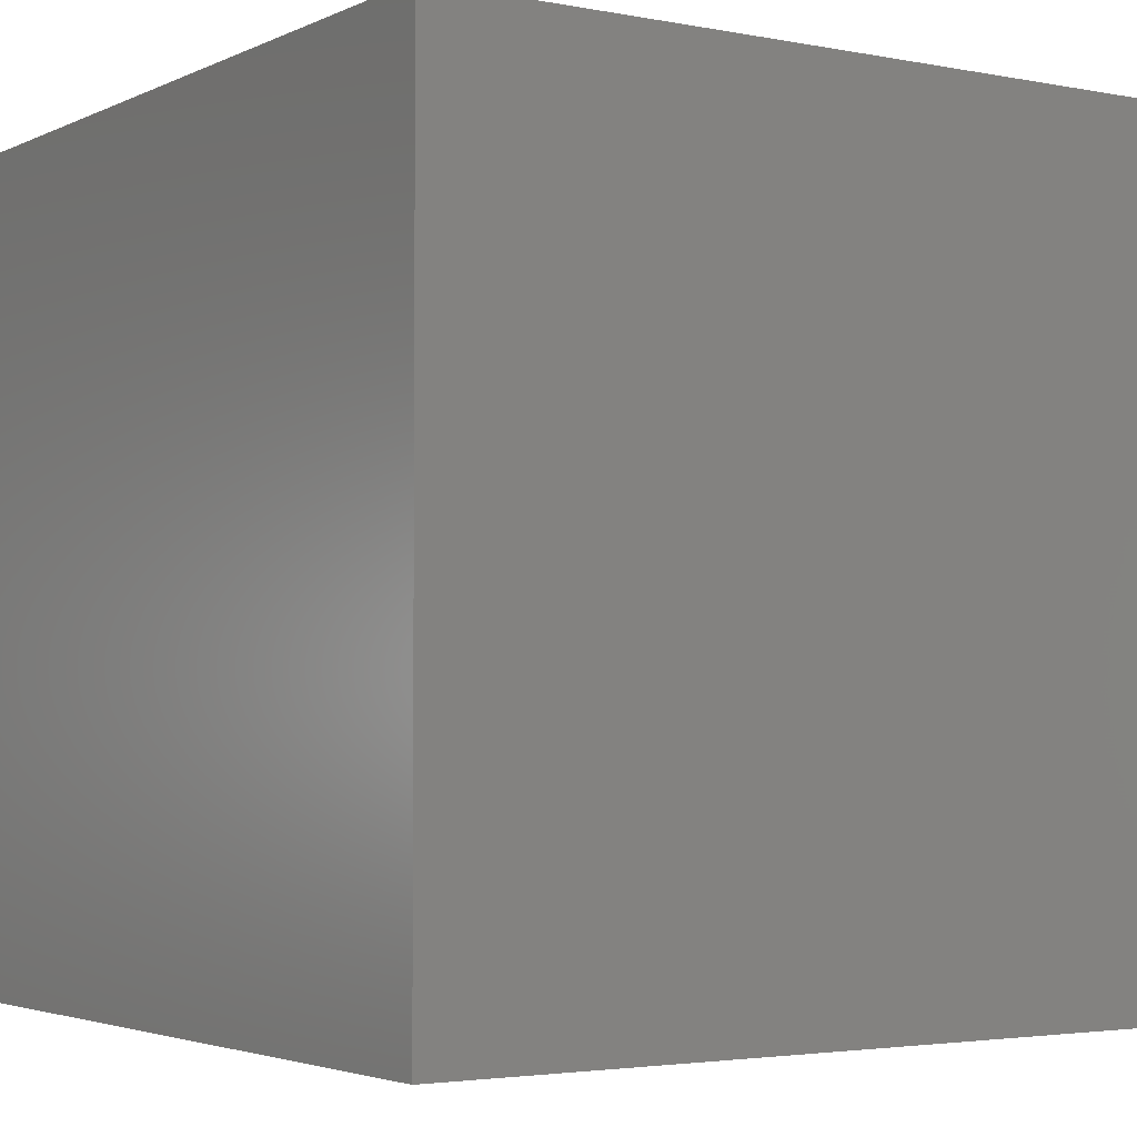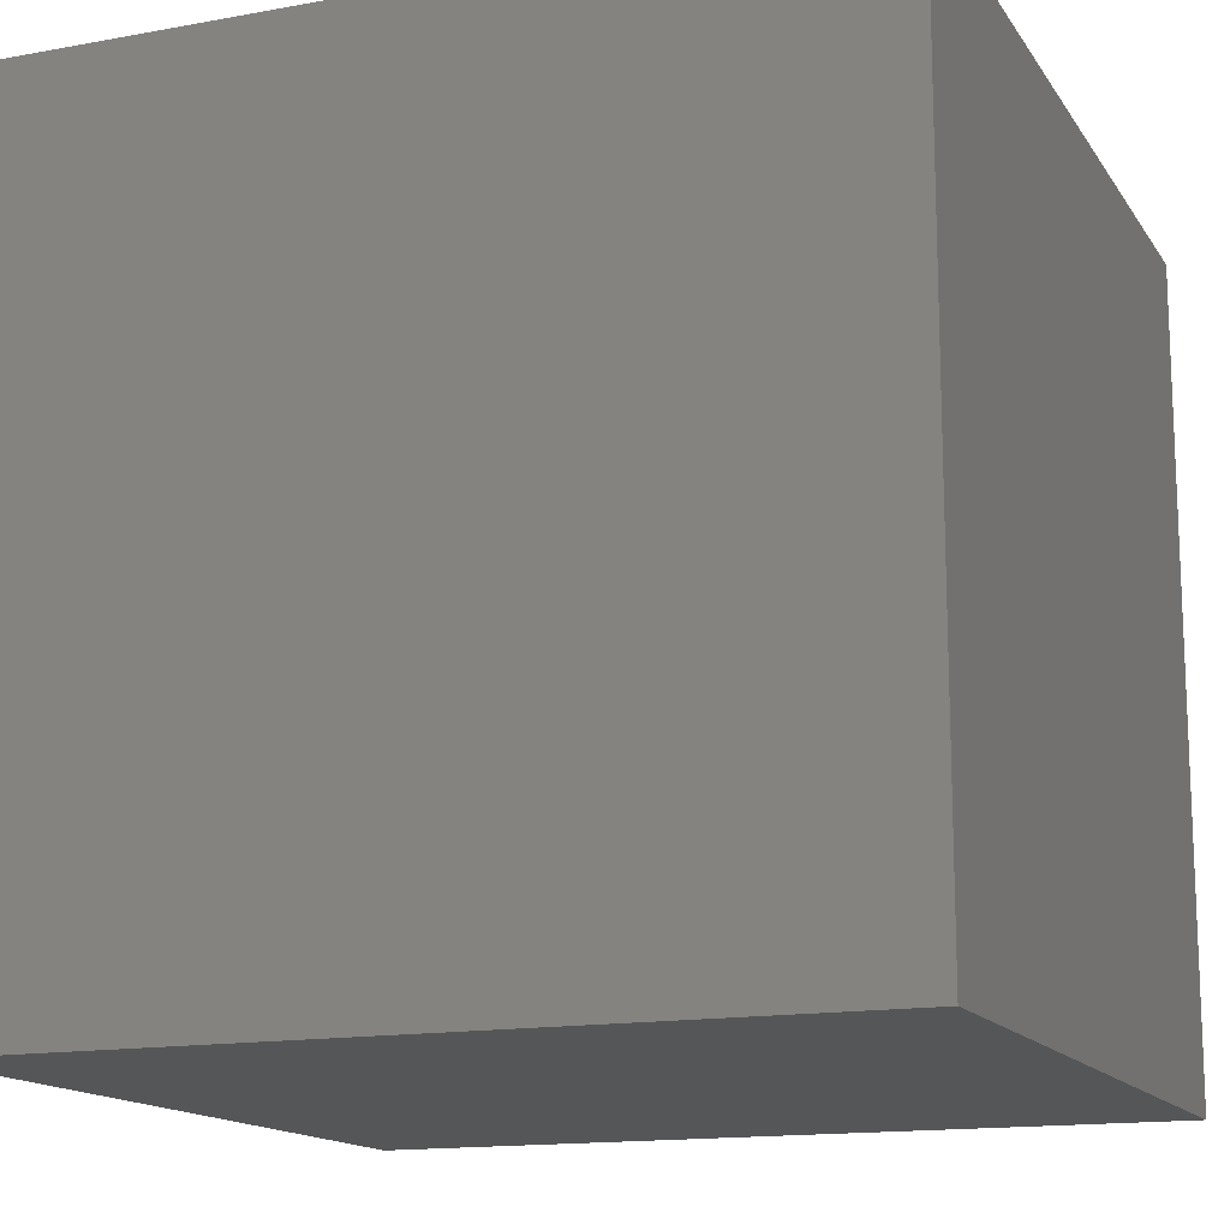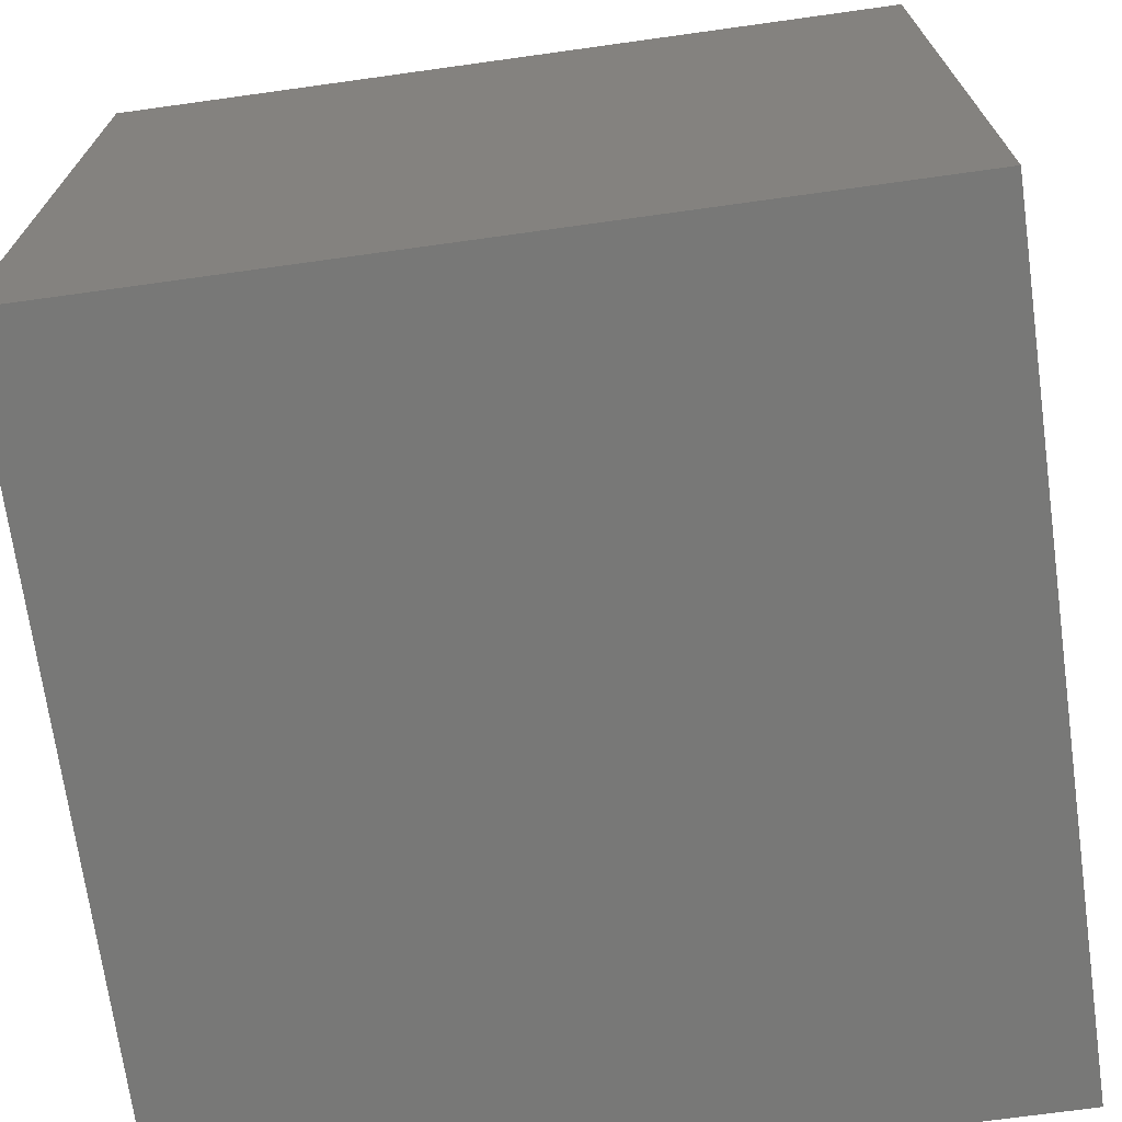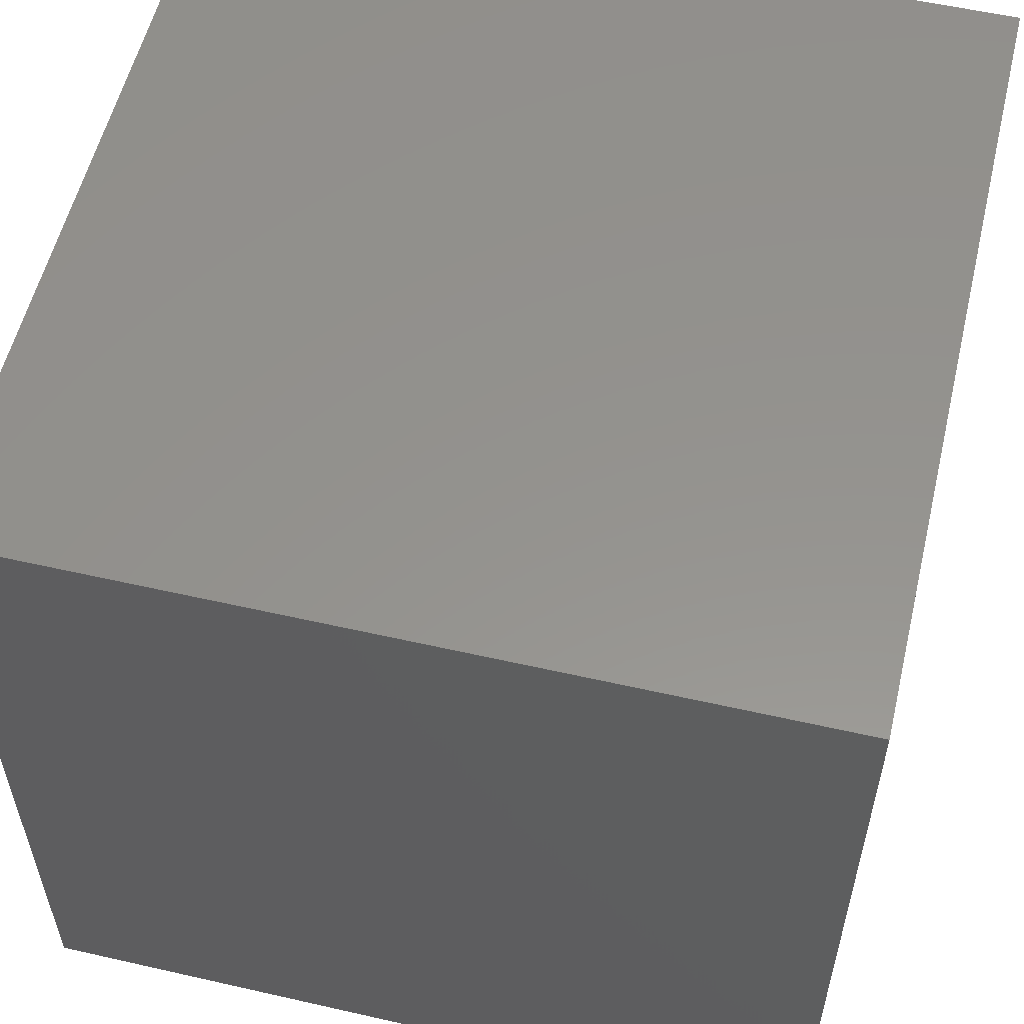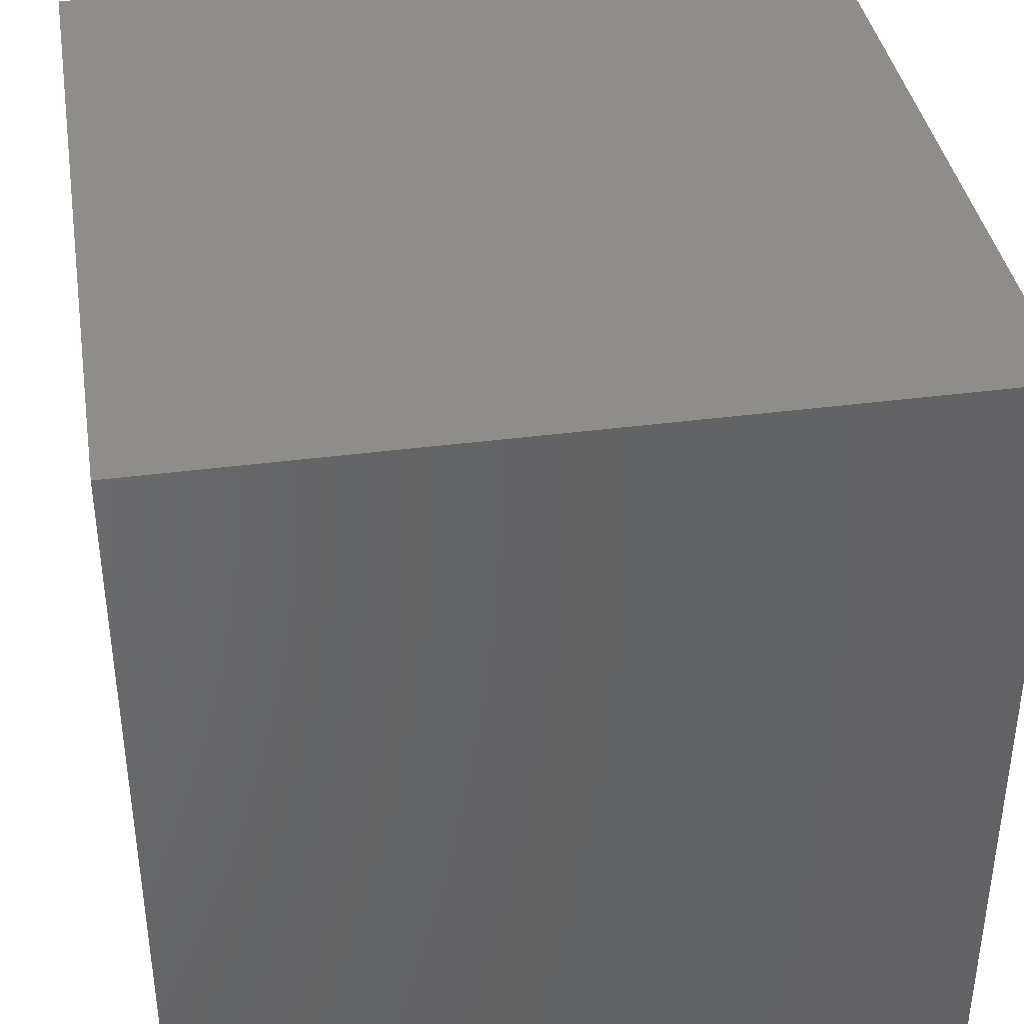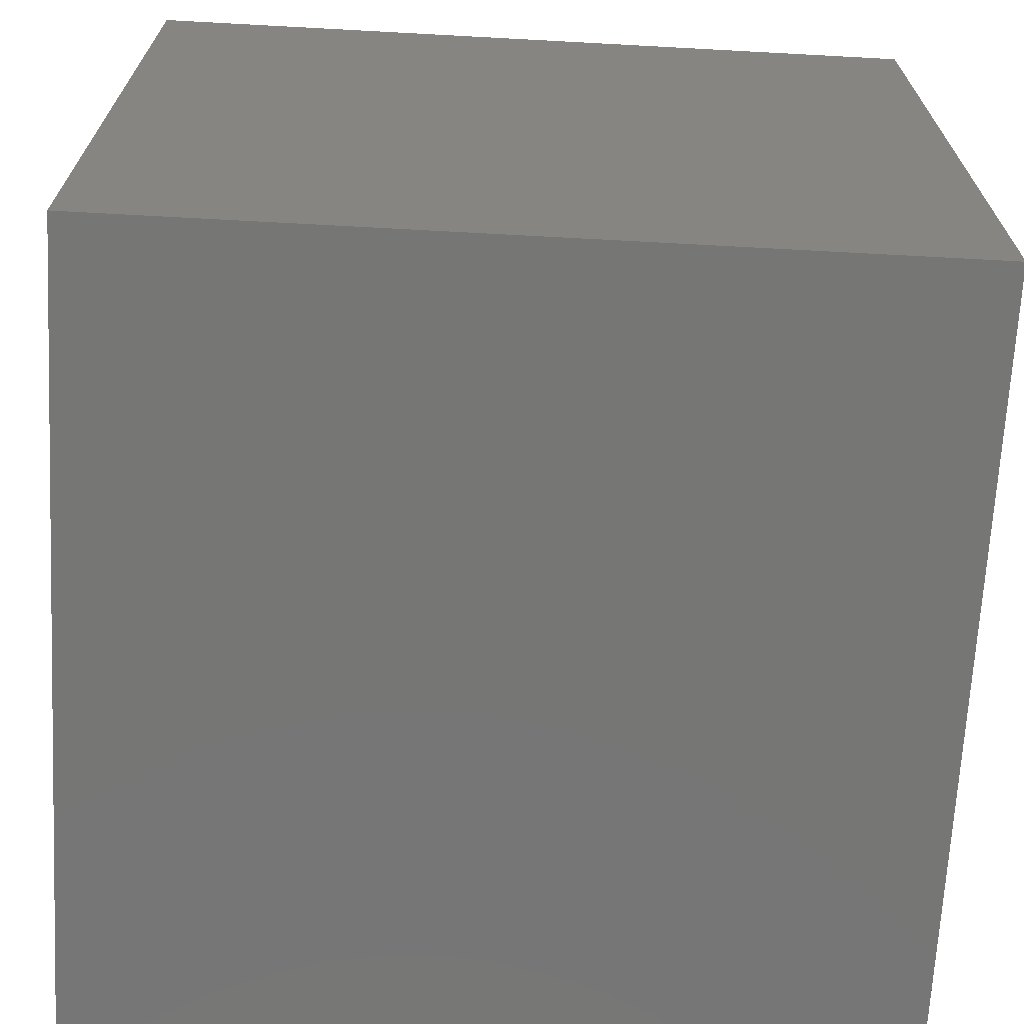
<metadata>
{"format":"stl","ext":"stl","renderer":"f3d","projection":"perspective","resolution":1024,"background":"white","views":[{"elev":-3.1,"azim":146.4,"up":"+Z"},{"elev":-14.7,"azim":-158.3,"up":"+Z"},{"elev":-70.7,"azim":-172.1,"up":"+Y"},{"elev":56.3,"azim":103.4,"up":"+Y"},{"elev":38.7,"azim":80.6,"up":"+Z"},{"elev":-68.5,"azim":86.9,"up":"+Z"}]}
</metadata>
<code>
# stl→obj: 8 verts, 12 faces
v -4 -4 -6
v -5 -4 -6
v -4 -5 -6
v -5 -5 -6
v -4 -5 -7
v -5 -5 -7
v -4 -4 -7
v -5 -4 -7
f 1 2 3
f 3 2 4
f 5 6 7
f 7 6 8
f 4 6 3
f 3 6 5
f 2 8 4
f 4 8 6
f 1 7 2
f 2 7 8
f 3 5 1
f 1 5 7

</code>
